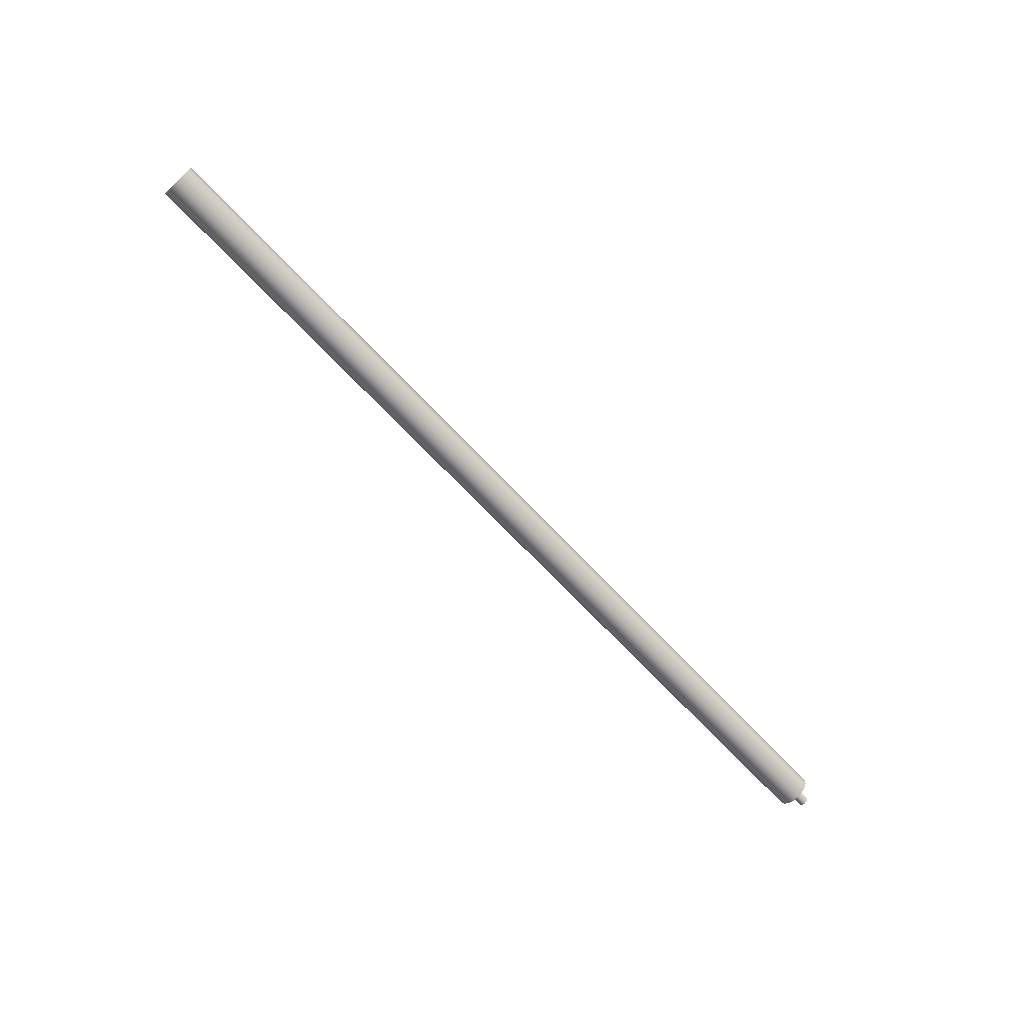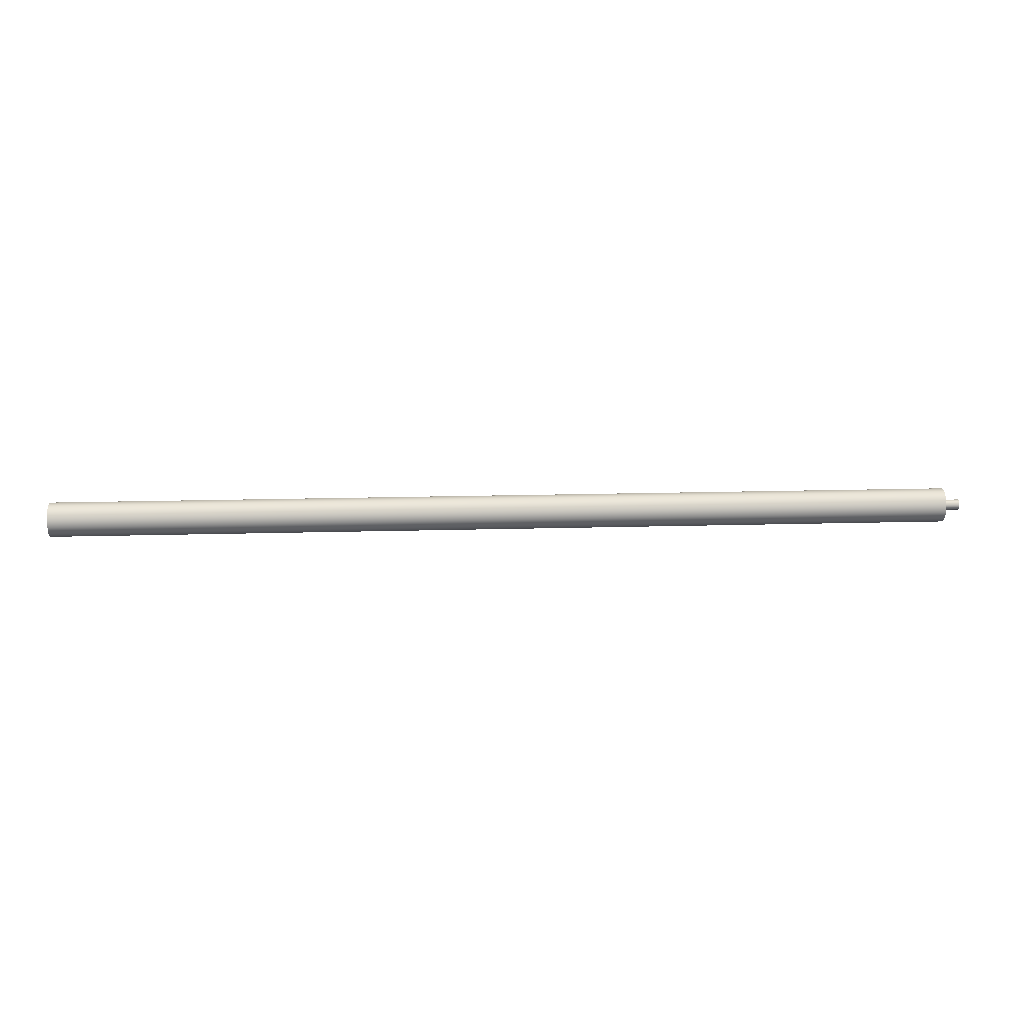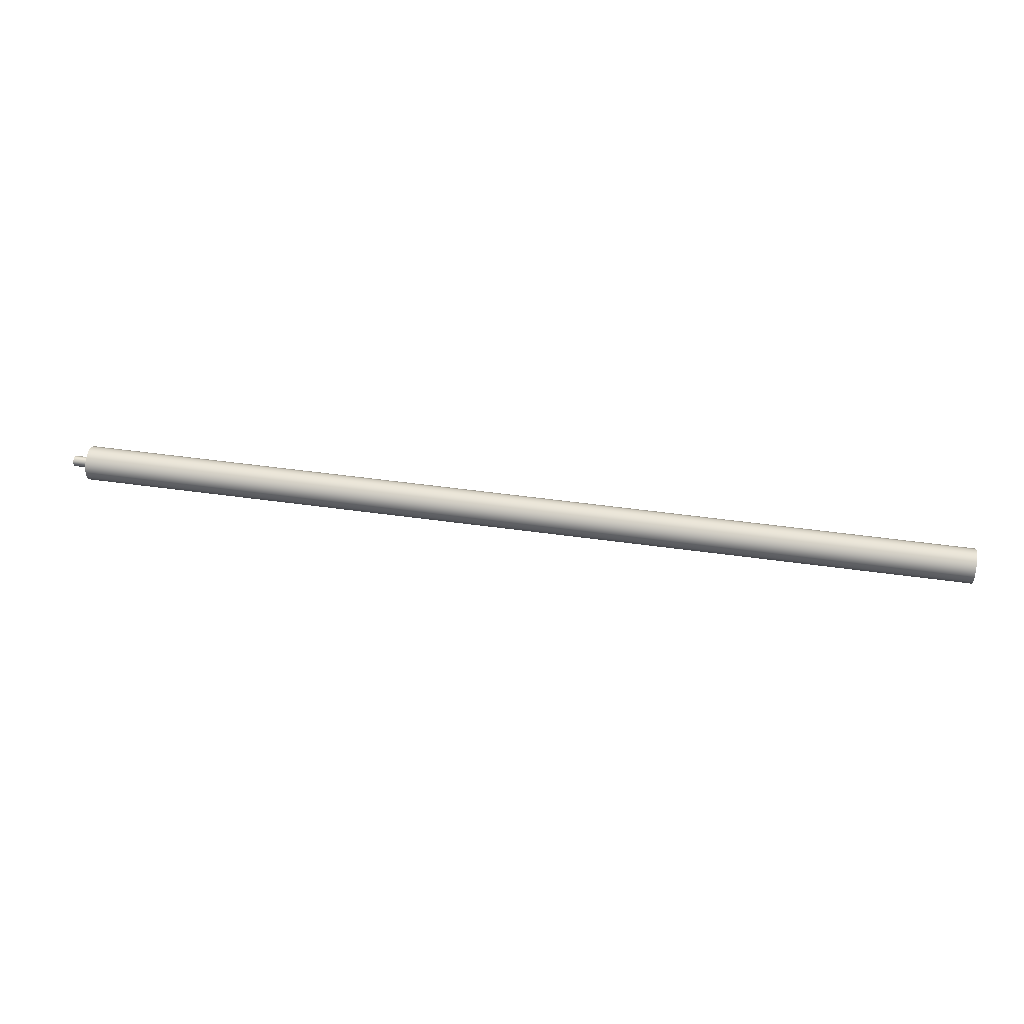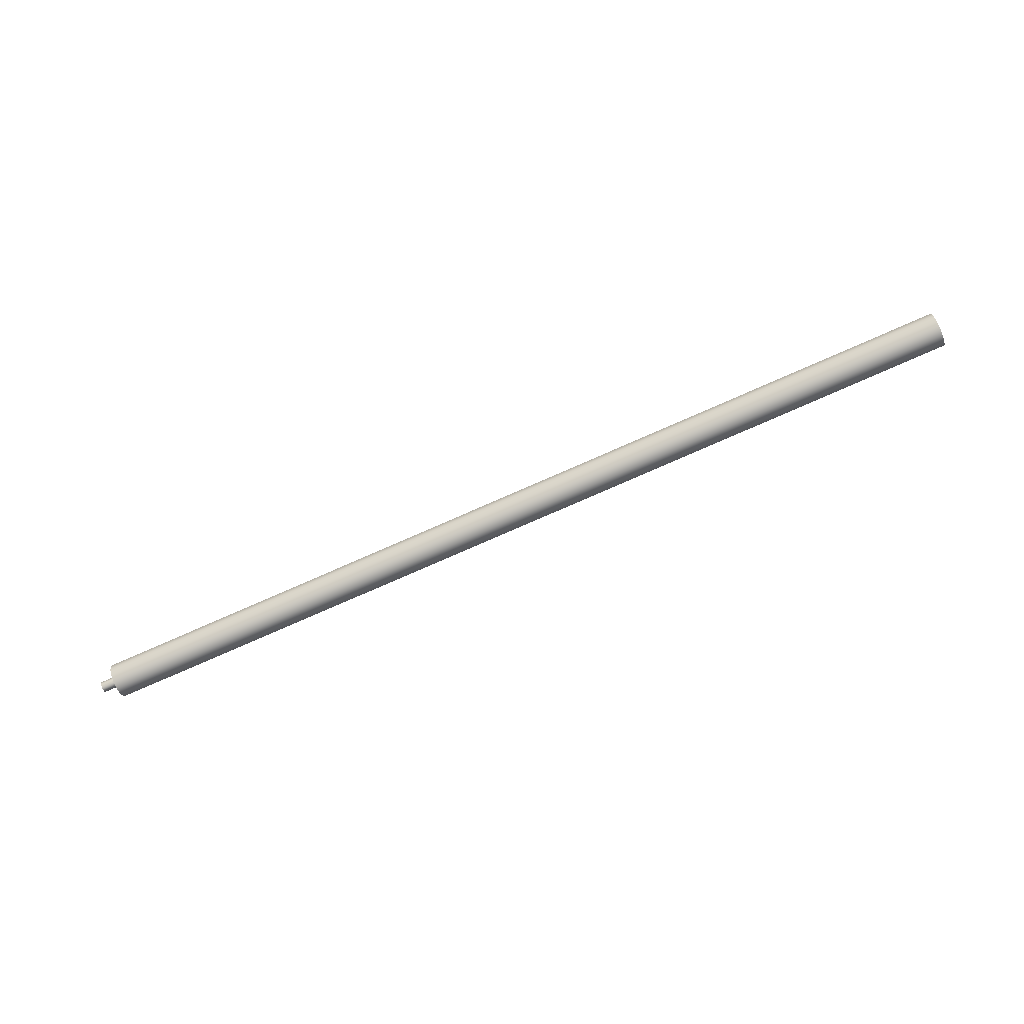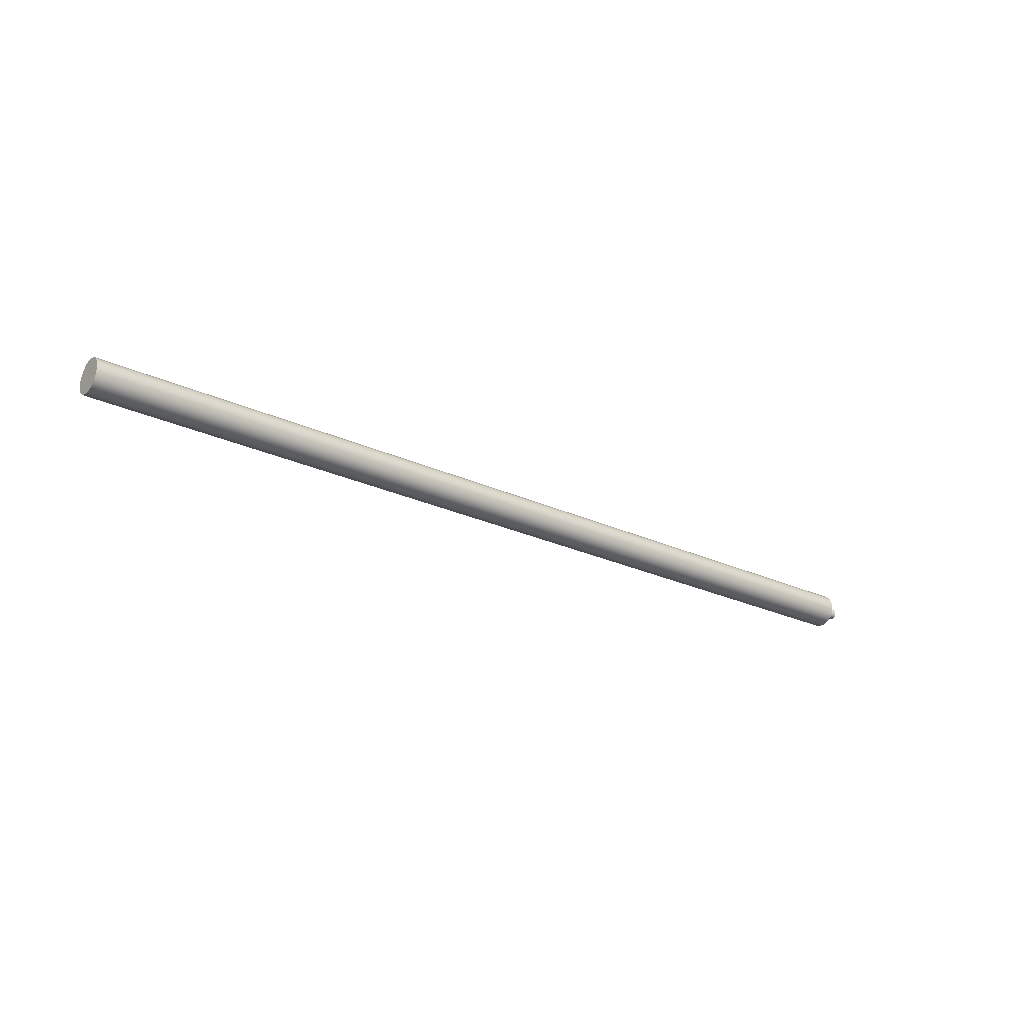
<metadata>
{"format":"obj","ext":"obj","renderer":"f3d","projection":"perspective","resolution":1024,"background":"white","views":[{"elev":-68.8,"azim":-46.8,"up":"+Z"},{"elev":13.8,"azim":-4.0,"up":"+Z"},{"elev":47.0,"azim":-170.9,"up":"+Z"},{"elev":-78.9,"azim":-156.4,"up":"+Y"},{"elev":-25.5,"azim":-36.7,"up":"+Z"}]}
</metadata>
<code>
v 33.55 31.91 -0.08188
v 33.55 32.05 -0.1399
v 33.55 32.11 -0.2799
v 33.55 32.05 -0.4199
v 33.55 31.91 -0.4779
v 33.55 31.77 -0.4199
v 33.55 31.71 -0.2799
v 33.55 31.77 -0.1399
v 32.91 31.91 -0.08188
v 32.91 31.77 -0.1399
v 32.91 31.71 -0.2799
v 32.91 31.77 -0.4199
v 32.91 31.91 -0.4779
v 32.91 32.05 -0.4199
v 32.91 32.11 -0.2799
v 32.91 32.05 -0.1399
v 32.91 31.91 -0.08188
v 33.55 31.91 -0.08188
v 33.55 31.91 -0.08188
v 33.55 31.77 -0.1399
v 33.55 31.71 -0.2799
v 33.55 31.77 -0.4199
v 33.55 31.91 -0.4779
v 33.55 32.05 -0.4199
v 33.55 32.11 -0.2799
v 33.55 32.05 -0.1399
v 32.91 31.91 0.3551
v 32.91 32.19 0.2922
v 32.91 32.41 0.116
v 32.91 32.53 -0.1386
v 32.91 32.53 -0.4212
v 32.91 32.41 -0.6758
v 32.91 32.19 -0.852
v 32.91 31.91 -0.9149
v 32.91 31.63 -0.852
v 32.91 31.41 -0.6758
v 32.91 31.29 -0.4212
v 32.91 31.29 -0.1386
v 32.91 31.41 0.116
v 32.91 31.63 0.2922
v 0 31.91 0.3551
v 0 31.63 0.2922
v 0 31.41 0.116
v 0 31.29 -0.1386
v 0 31.29 -0.4212
v 0 31.41 -0.6758
v 0 31.63 -0.852
v 0 31.91 -0.9149
v 0 32.19 -0.852
v 0 32.41 -0.6758
v 0 32.53 -0.4212
v 0 32.53 -0.1386
v 0 32.41 0.116
v 0 32.19 0.2922
v 0 31.91 0.3551
v 32.91 31.91 0.3551
v 32.91 31.91 -0.08188
v 32.91 32.05 -0.1399
v 32.91 32.11 -0.2799
v 32.91 32.05 -0.4199
v 32.91 31.91 -0.4779
v 32.91 31.77 -0.4199
v 32.91 31.71 -0.2799
v 32.91 31.77 -0.1399
v 32.91 31.91 0.3551
v 32.91 31.63 0.2922
v 32.91 31.41 0.116
v 32.91 31.29 -0.1386
v 32.91 31.29 -0.4212
v 32.91 31.41 -0.6758
v 32.91 31.63 -0.852
v 32.91 31.91 -0.9149
v 32.91 32.19 -0.852
v 32.91 32.41 -0.6758
v 32.91 32.53 -0.4212
v 32.91 32.53 -0.1386
v 32.91 32.41 0.116
v 32.91 32.19 0.2922
v 0 31.91 0.3551
v 0 32.19 0.2922
v 0 32.41 0.116
v 0 32.53 -0.1386
v 0 32.53 -0.4212
v 0 32.41 -0.6758
v 0 32.19 -0.852
v 0 31.91 -0.9149
v 0 31.63 -0.852
v 0 31.41 -0.6758
v 0 31.29 -0.4212
v 0 31.29 -0.1386
v 0 31.41 0.116
v 0 31.63 0.2922
g 4b499d24-e2b0-11ea-b5c2-54bf646e7e1f
f 2 16 1
f 1 16 17
f 18 9 8
f 8 9 10
f 8 10 7
f 7 10 11
f 7 11 6
f 6 11 12
f 6 12 5
f 5 12 13
f 5 13 4
f 4 13 14
f 4 14 3
f 3 14 15
f 3 15 2
f 2 15 16
g 4b4ad5a8-e2b0-11ea-9eda-54bf646e7e1f
f 20 22 19
f 19 22 23
f 19 23 26
f 26 23 24
f 26 24 25
f 20 21 22
g 4af5d89c-e2b0-11ea-a77e-54bf646e7e1f
f 28 54 27
f 27 54 55
f 56 41 40
f 40 41 42
f 40 42 39
f 39 42 43
f 39 43 38
f 38 43 44
f 38 44 37
f 37 44 45
f 37 45 36
f 36 45 46
f 36 46 35
f 35 46 47
f 35 47 34
f 34 47 48
f 34 48 33
f 33 48 49
f 33 49 32
f 32 49 50
f 32 50 31
f 31 50 51
f 31 51 30
f 30 51 52
f 30 52 29
f 29 52 53
f 29 53 28
f 28 53 54
g 4af6ea28-e2b0-11ea-82ee-54bf646e7e1f
f 58 78 57
f 57 78 65
f 57 65 66
f 59 76 58
f 58 76 77
f 58 77 78
f 76 59 75
f 75 59 60
f 75 60 74
f 74 60 73
f 73 60 61
f 73 61 72
f 72 61 71
f 71 61 62
f 71 62 70
f 70 62 69
f 69 62 63
f 69 63 68
f 68 63 64
f 68 64 67
f 67 64 66
f 66 64 57
g 4af8228a-e2b0-11ea-89a3-54bf646e7e1f
f 80 85 79
f 79 85 86
f 79 86 92
f 92 86 87
f 92 87 91
f 91 87 88
f 91 88 90
f 90 88 89
f 85 80 84
f 84 80 81
f 84 81 83
f 83 81 82

</code>
